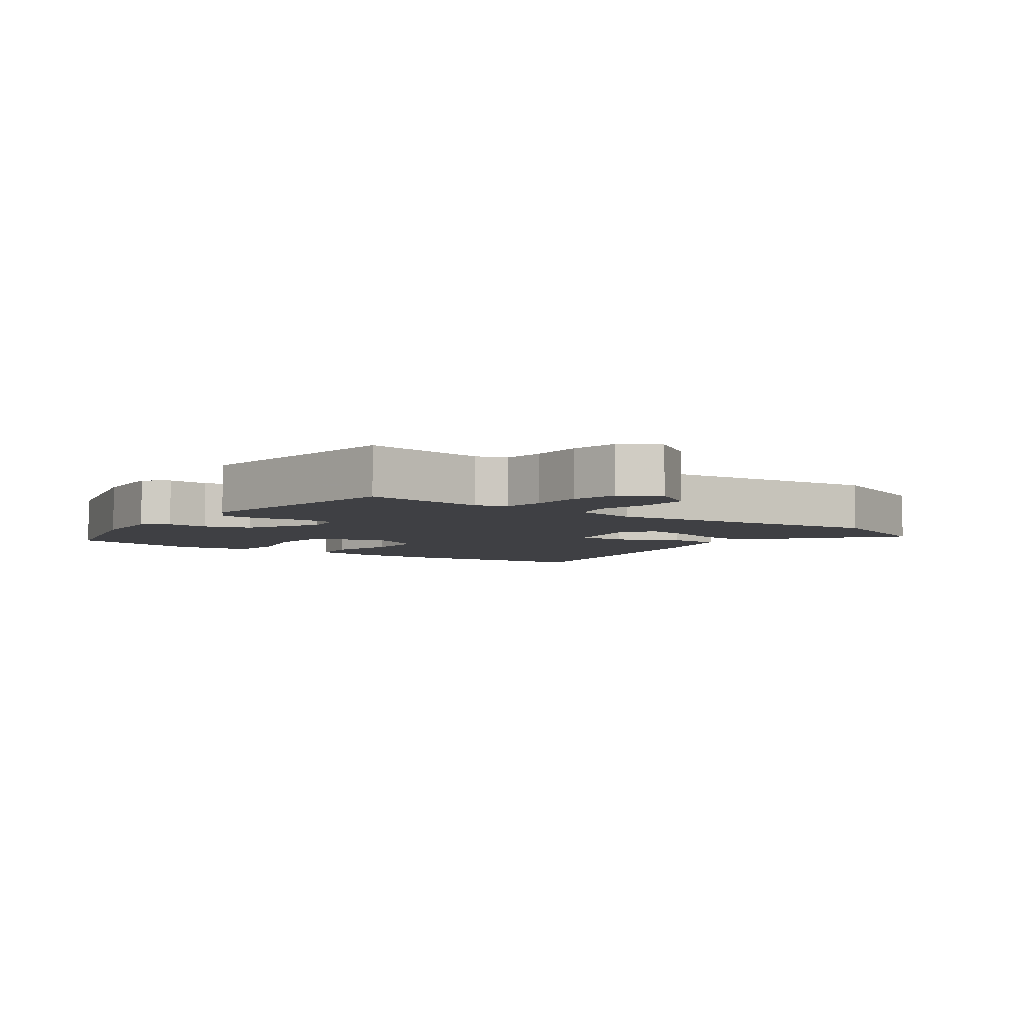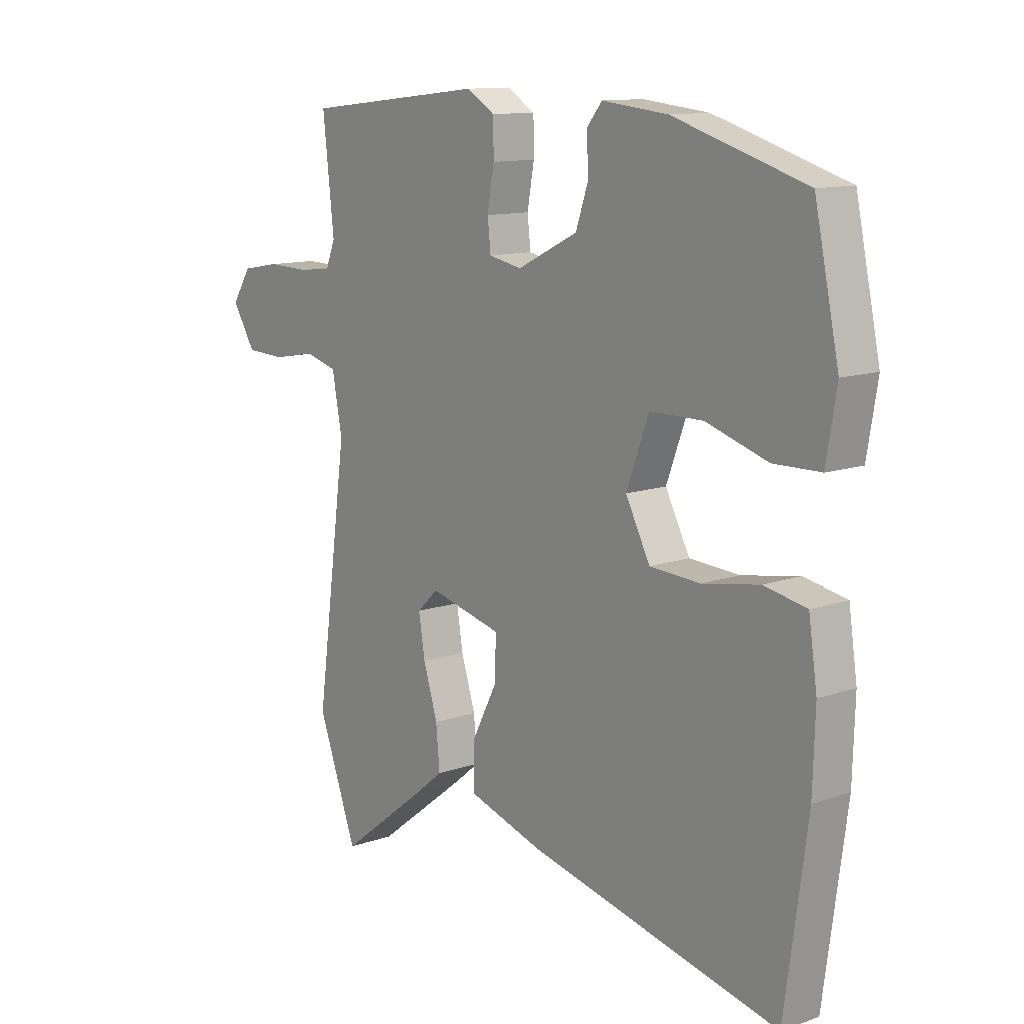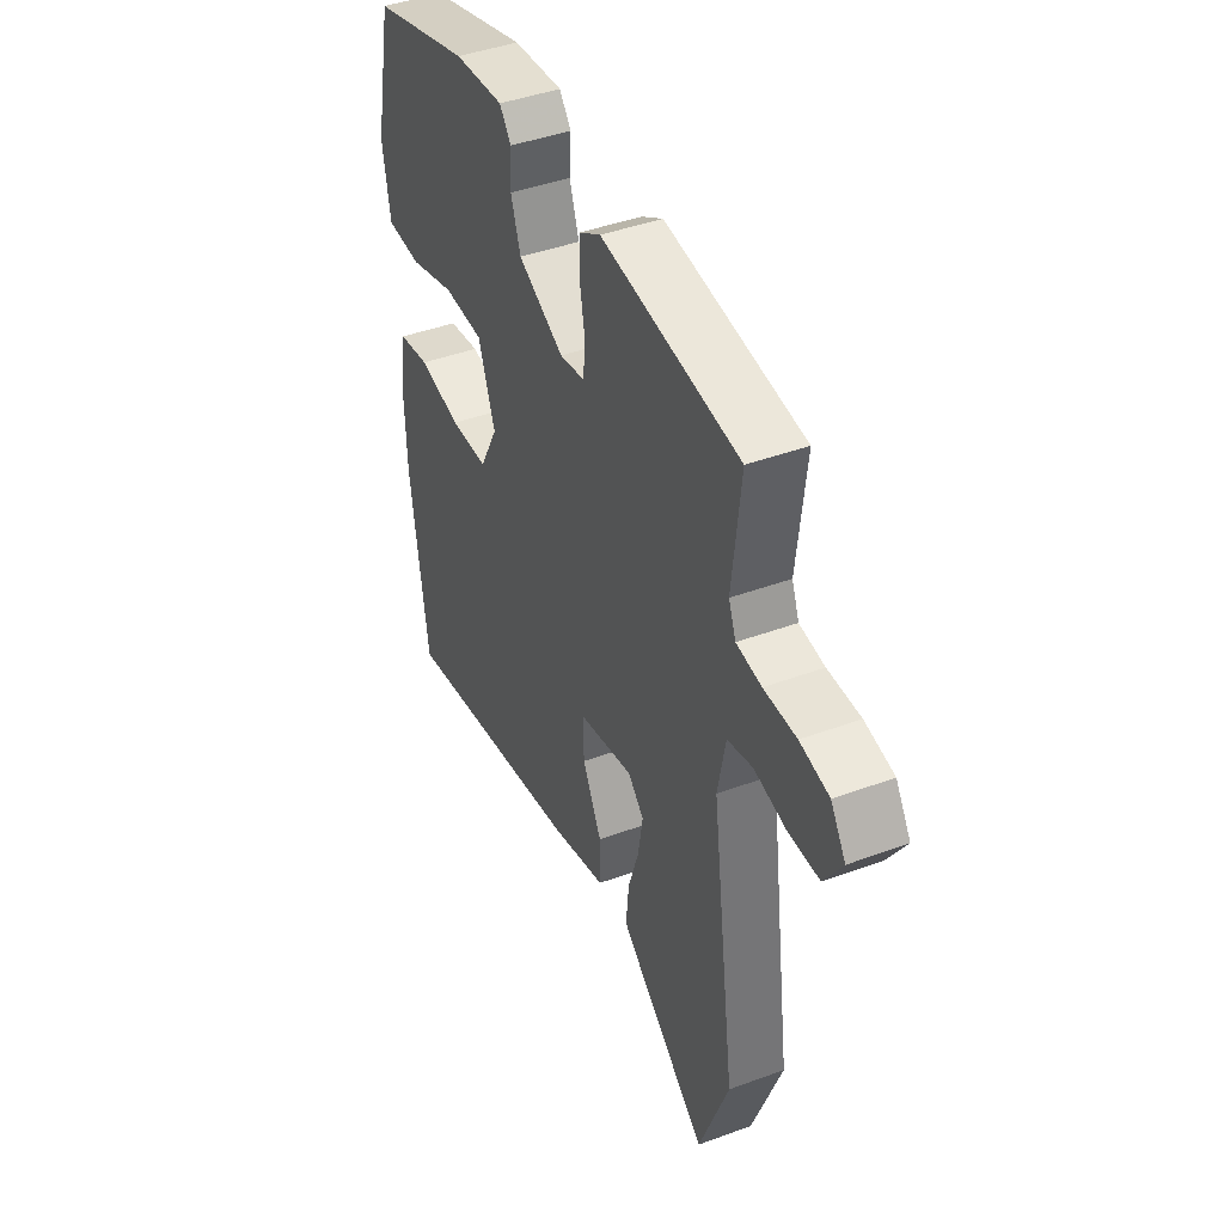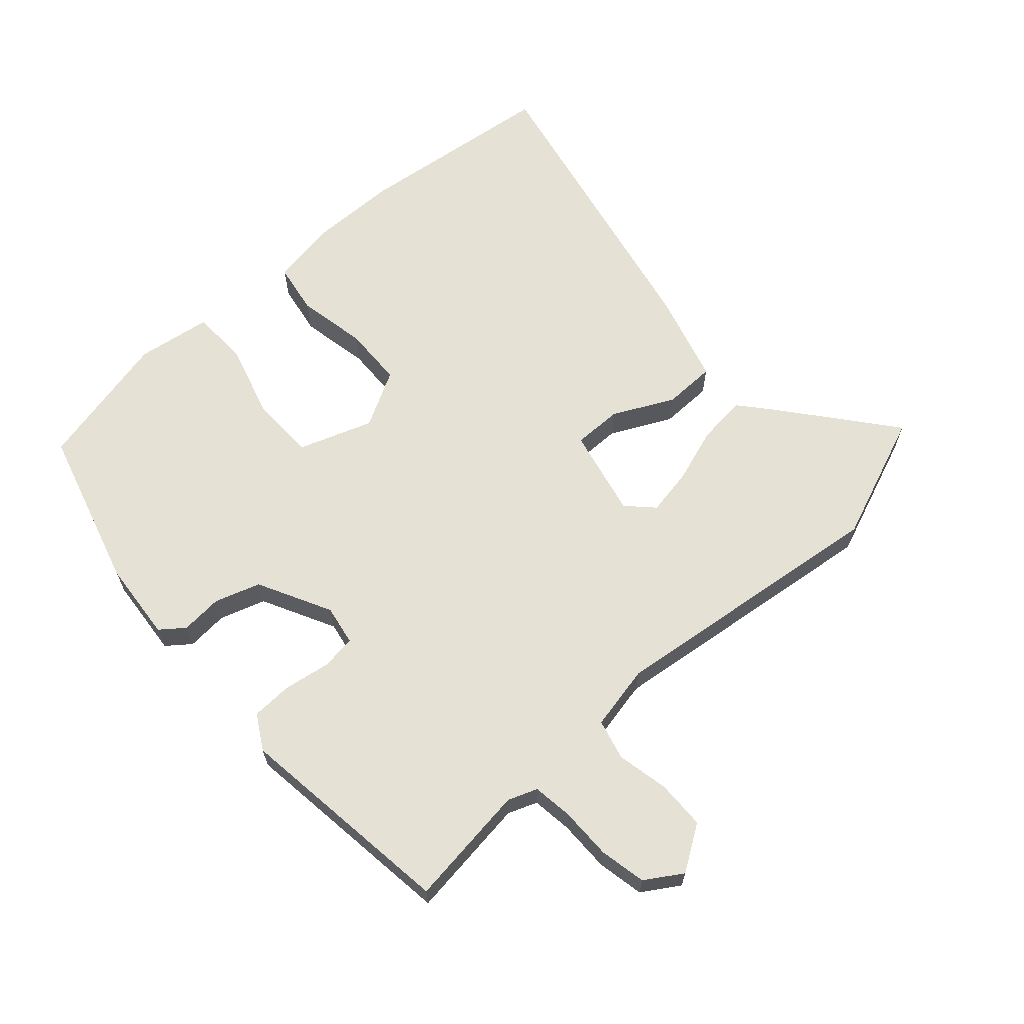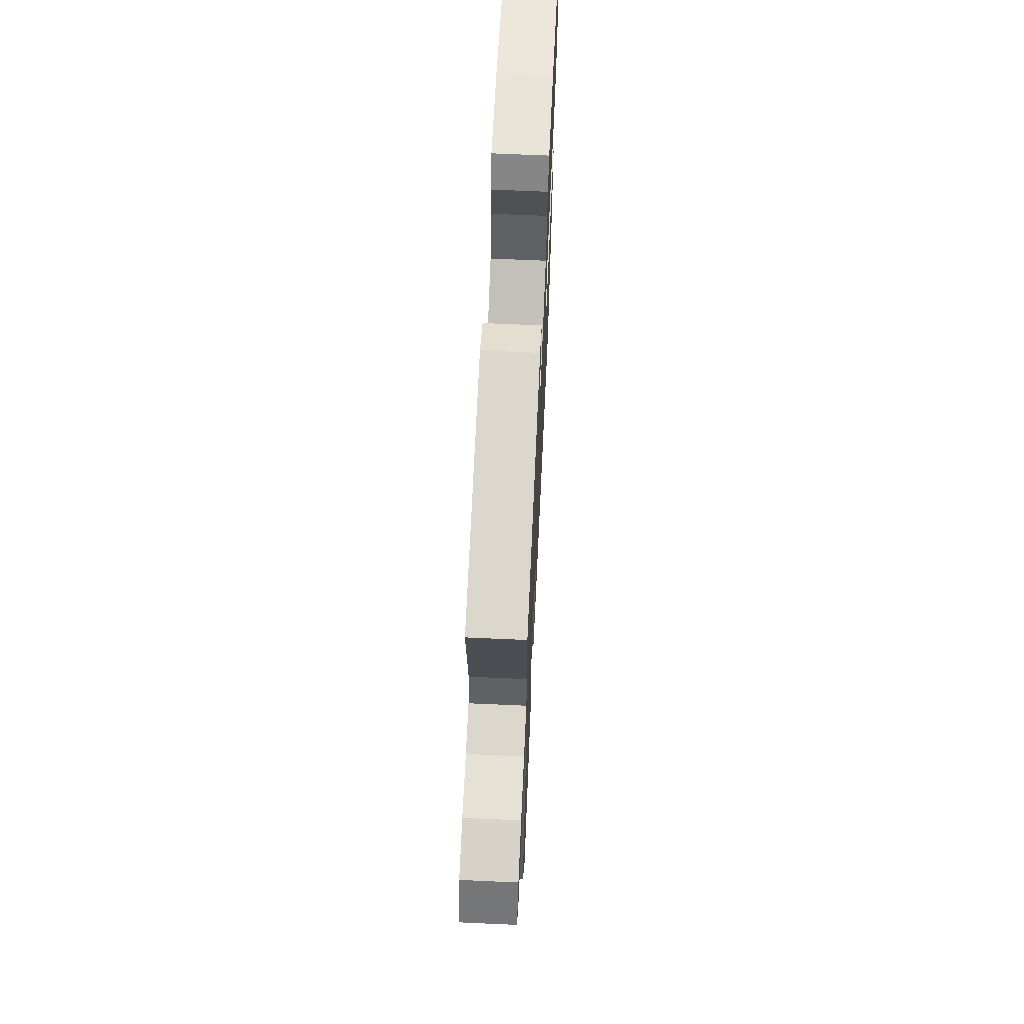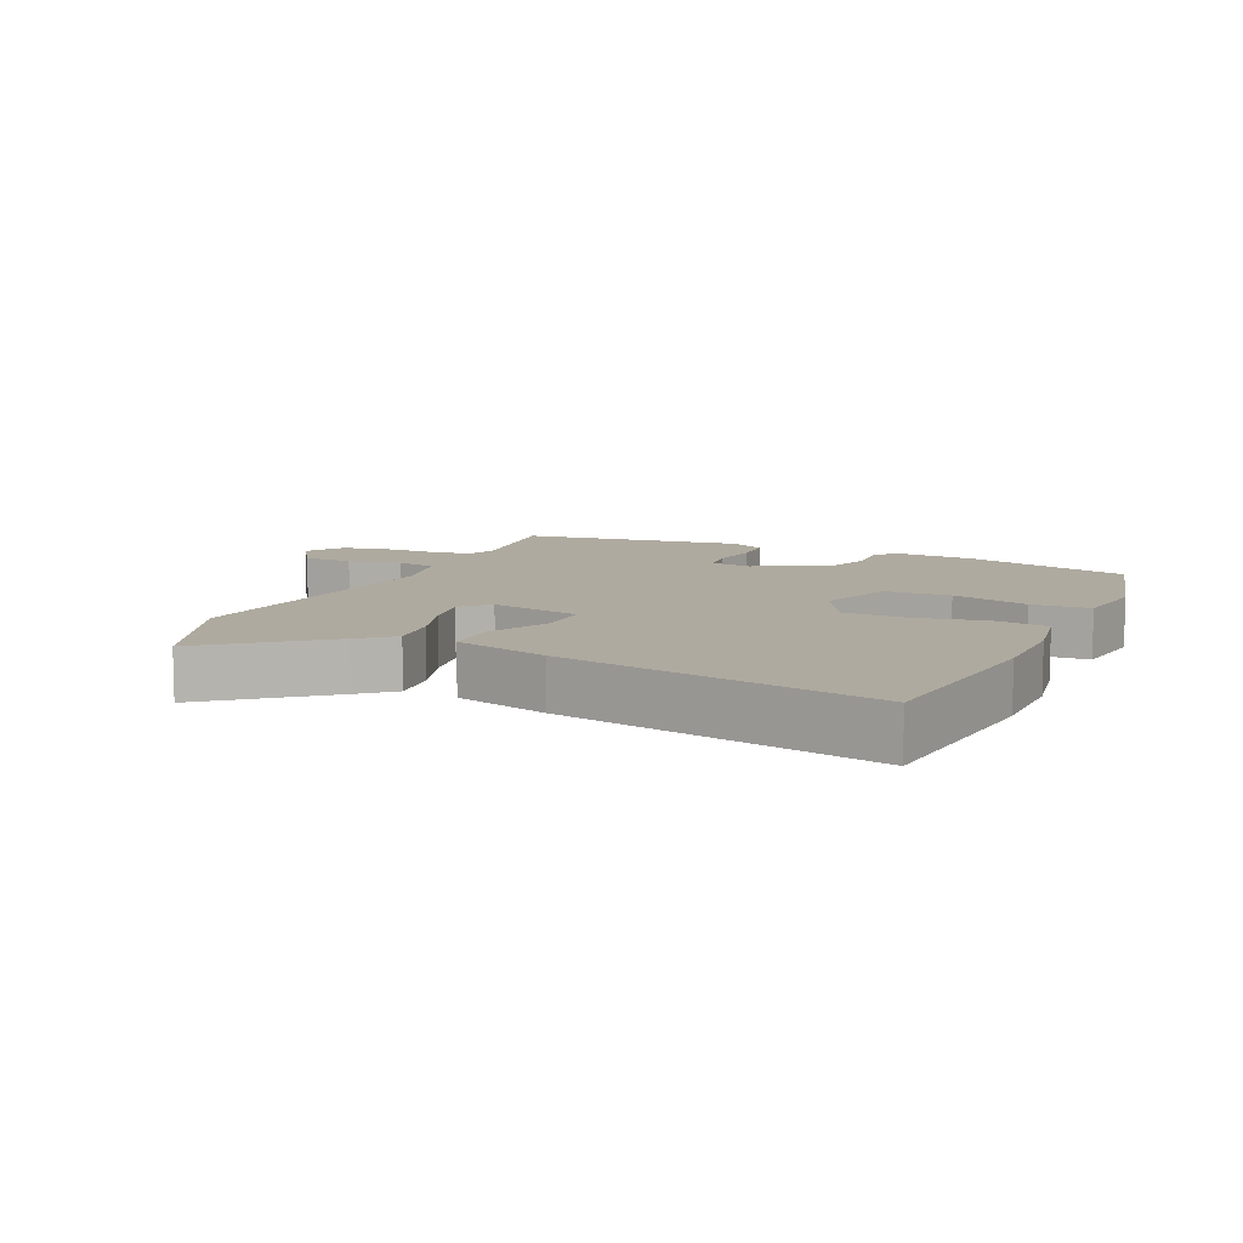
<metadata>
{"format":"obj","ext":"obj","renderer":"f3d","projection":"perspective","resolution":1024,"background":"white","views":[{"elev":-5.0,"azim":52.3,"up":"+Y"},{"elev":12.1,"azim":-129.3,"up":"+Z"},{"elev":43.3,"azim":66.5,"up":"+Z"},{"elev":64.3,"azim":47.1,"up":"+Y"},{"elev":66.4,"azim":92.6,"up":"+Z"},{"elev":9.4,"azim":-156.8,"up":"+Y"}]}
</metadata>
<code>
v 0.513 0.07 -0.465
v 0.439 0.07 -0.664
v 0.268 0.07 -0.531
v 0.217 0.07 -0.489
v 0.224 0.07 -0.413
v 0.251 0.07 -0.327
v 0.263 0.07 -0.254
v 0.223 0.07 -0.216
v 0.086 0.07 -0.249
v 0.088 0.07 -0.325
v 0.136 0.07 -0.418
v 0.136 0.07 -0.499
v -0.005 0.07 -0.542
v -0.48 0.07 -0.649
v -0.522 0.07 -0.339
v -0.526 0.07 -0.205
v -0.51 0.07 -0.098
v -0.43 0.07 -0.083
v -0.323 0.07 -0.102
v -0.228 0.07 -0.097
v -0.182 0.07 -0.009
v -0.224 0.07 0.104
v -0.324 0.07 0.105
v -0.44 0.07 0.069
v -0.528 0.07 0.071
v -0.547 0.07 0.186
v -0.501 0.07 0.401
v -0.253 0.07 0.476
v -0.129 0.07 0.489
v -0.1 0.07 0.453
v -0.104 0.07 0.389
v -0.08 0.07 0.319
v 0.034 0.07 0.263
v 0.096 0.07 0.275
v 0.102 0.07 0.329
v 0.089 0.07 0.401
v 0.09 0.07 0.464
v 0.143 0.07 0.496
v 0.485 0.07 0.458
v 0.464 0.07 0.269
v 0.482 0.07 0.224
v 0.544 0.07 0.217
v 0.624 0.07 0.219
v 0.696 0.07 0.206
v 0.733 0.07 0.15
v 0.689 0.07 0.08
v 0.614 0.07 0.077
v 0.533 0.07 0.092
v 0.471 0.07 0.075
v 0.452 0.07 -0.026
v 0.513 0 -0.465
v 0.439 0 -0.664
v 0.268 0 -0.531
v 0.217 0 -0.489
v 0.224 0 -0.413
v 0.251 0 -0.327
v 0.263 0 -0.254
v 0.223 0 -0.216
v 0.086 0 -0.249
v 0.088 0 -0.325
v 0.136 0 -0.418
v 0.136 0 -0.499
v -0.005 0 -0.542
v -0.48 0 -0.649
v -0.522 0 -0.339
v -0.526 0 -0.205
v -0.51 0 -0.098
v -0.43 0 -0.083
v -0.323 0 -0.102
v -0.228 0 -0.097
v -0.182 0 -0.009
v -0.224 0 0.104
v -0.324 0 0.105
v -0.44 0 0.069
v -0.528 0 0.071
v -0.547 0 0.186
v -0.501 0 0.401
v -0.253 0 0.476
v -0.129 0 0.489
v -0.1 0 0.453
v -0.104 0 0.389
v -0.08 0 0.319
v 0.034 0 0.263
v 0.096 0 0.275
v 0.102 0 0.329
v 0.089 0 0.401
v 0.09 0 0.464
v 0.143 0 0.496
v 0.485 0 0.458
v 0.464 0 0.269
v 0.482 0 0.224
v 0.544 0 0.217
v 0.624 0 0.219
v 0.696 0 0.206
v 0.733 0 0.15
v 0.689 0 0.08
v 0.614 0 0.077
v 0.533 0 0.092
v 0.471 0 0.075
v 0.452 0 -0.026
f 45 46 47 48
f 45 48 49
f 42 43 44 45
f 41 42 45 49
f 40 41 49 50
f 38 39 40
f 35 36 37 38
f 34 35 38 40
f 33 34 40 50
f 28 29 30 31
f 28 31 32
f 27 28 32
f 23 24 25 26
f 22 23 26 27
f 16 17 18 19
f 16 19 20
f 15 16 20
f 14 15 20
f 13 14 20 21
f 10 11 12 13
f 9 10 13 21
f 3 4 5 6
f 3 6 7
f 2 3 7
f 1 2 7
f 50 1 7 8
f 22 27 32 33
f 21 22 33 50
f 8 9 21 50
f 98 97 96 95
f 99 98 95
f 95 94 93 92
f 99 95 92 91
f 100 99 91 90
f 90 89 88
f 88 87 86 85
f 90 88 85 84
f 100 90 84 83
f 81 80 79 78
f 82 81 78
f 82 78 77
f 76 75 74 73
f 77 76 73 72
f 69 68 67 66
f 70 69 66
f 70 66 65
f 70 65 64
f 71 70 64 63
f 63 62 61 60
f 71 63 60 59
f 56 55 54 53
f 57 56 53
f 57 53 52
f 57 52 51
f 58 57 51 100
f 83 82 77 72
f 100 83 72 71
f 100 71 59 58
f 1 51 52 2
f 2 52 53 3
f 3 53 54 4
f 4 54 55 5
f 5 55 56 6
f 6 56 57 7
f 7 57 58 8
f 8 58 59 9
f 9 59 60 10
f 10 60 61 11
f 11 61 62 12
f 12 62 63 13
f 13 63 64 14
f 14 64 65 15
f 15 65 66 16
f 16 66 67 17
f 17 67 68 18
f 18 68 69 19
f 19 69 70 20
f 20 70 71 21
f 21 71 72 22
f 22 72 73 23
f 23 73 74 24
f 24 74 75 25
f 25 75 76 26
f 26 76 77 27
f 27 77 78 28
f 28 78 79 29
f 29 79 80 30
f 30 80 81 31
f 31 81 82 32
f 32 82 83 33
f 33 83 84 34
f 34 84 85 35
f 35 85 86 36
f 36 86 87 37
f 37 87 88 38
f 38 88 89 39
f 39 89 90 40
f 40 90 91 41
f 41 91 92 42
f 42 92 93 43
f 43 93 94 44
f 44 94 95 45
f 45 95 96 46
f 46 96 97 47
f 47 97 98 48
f 48 98 99 49
f 49 99 100 50
f 50 100 51 1

</code>
